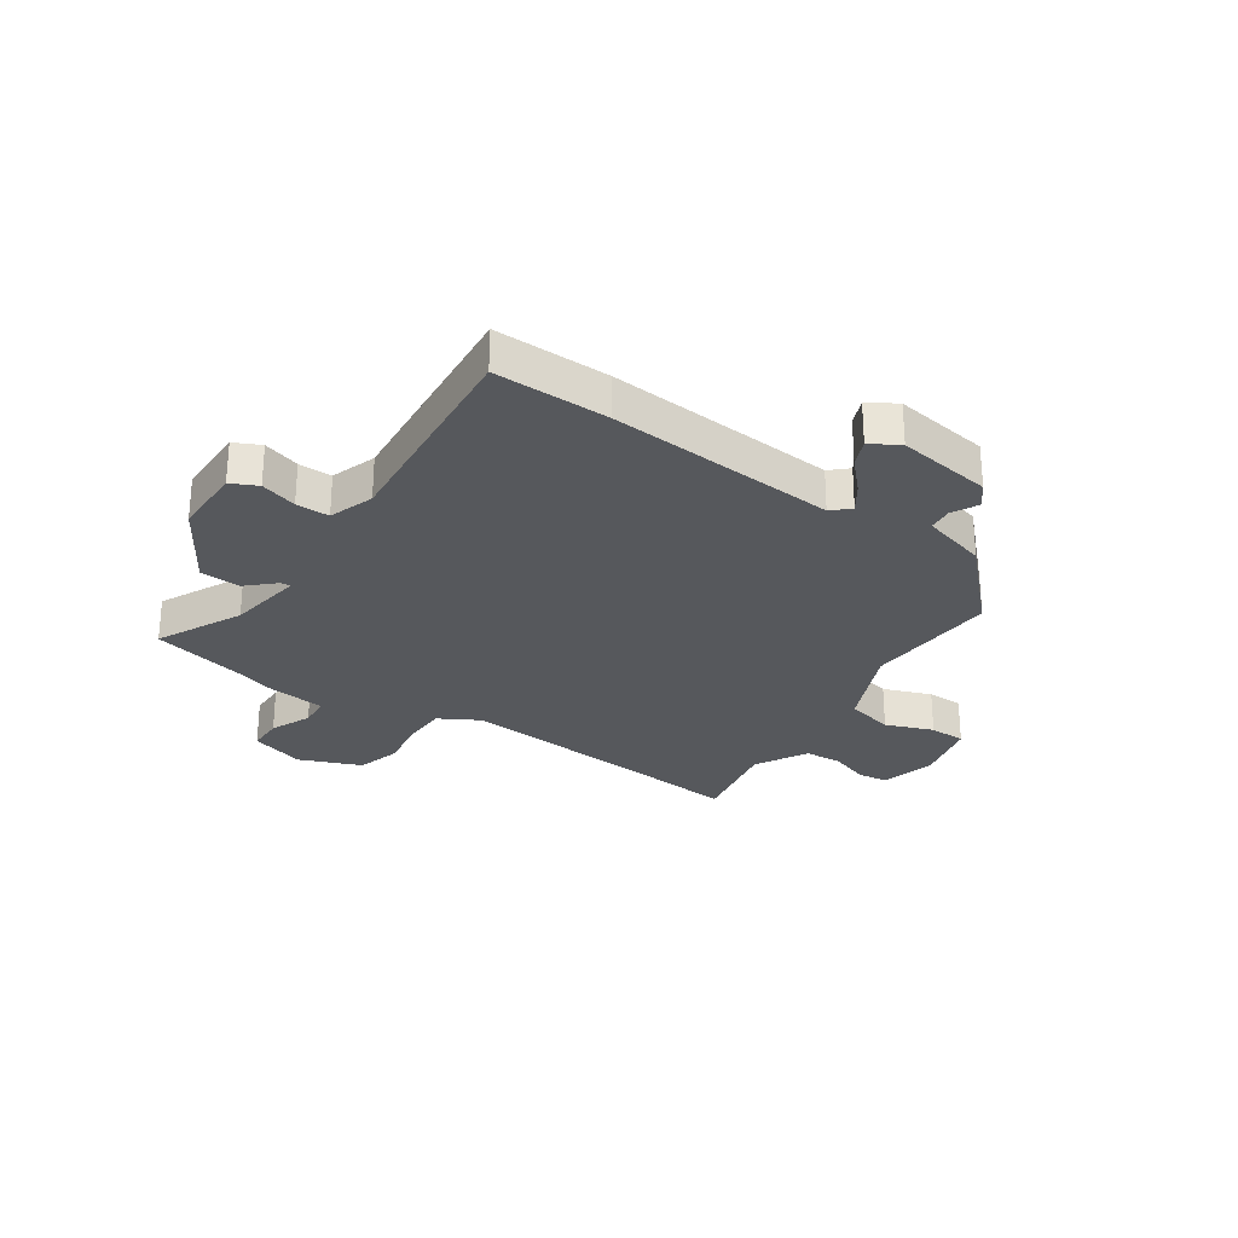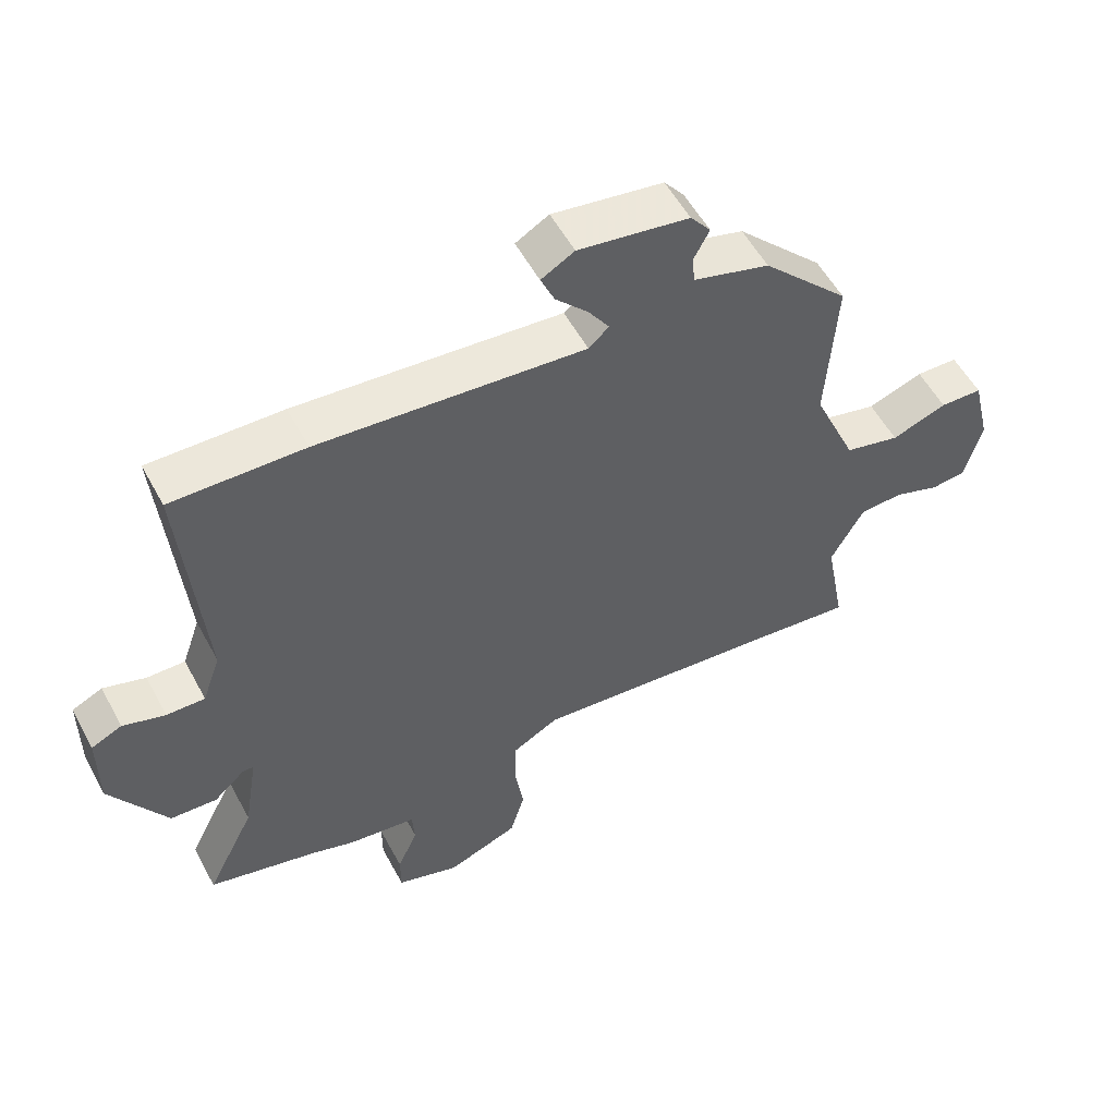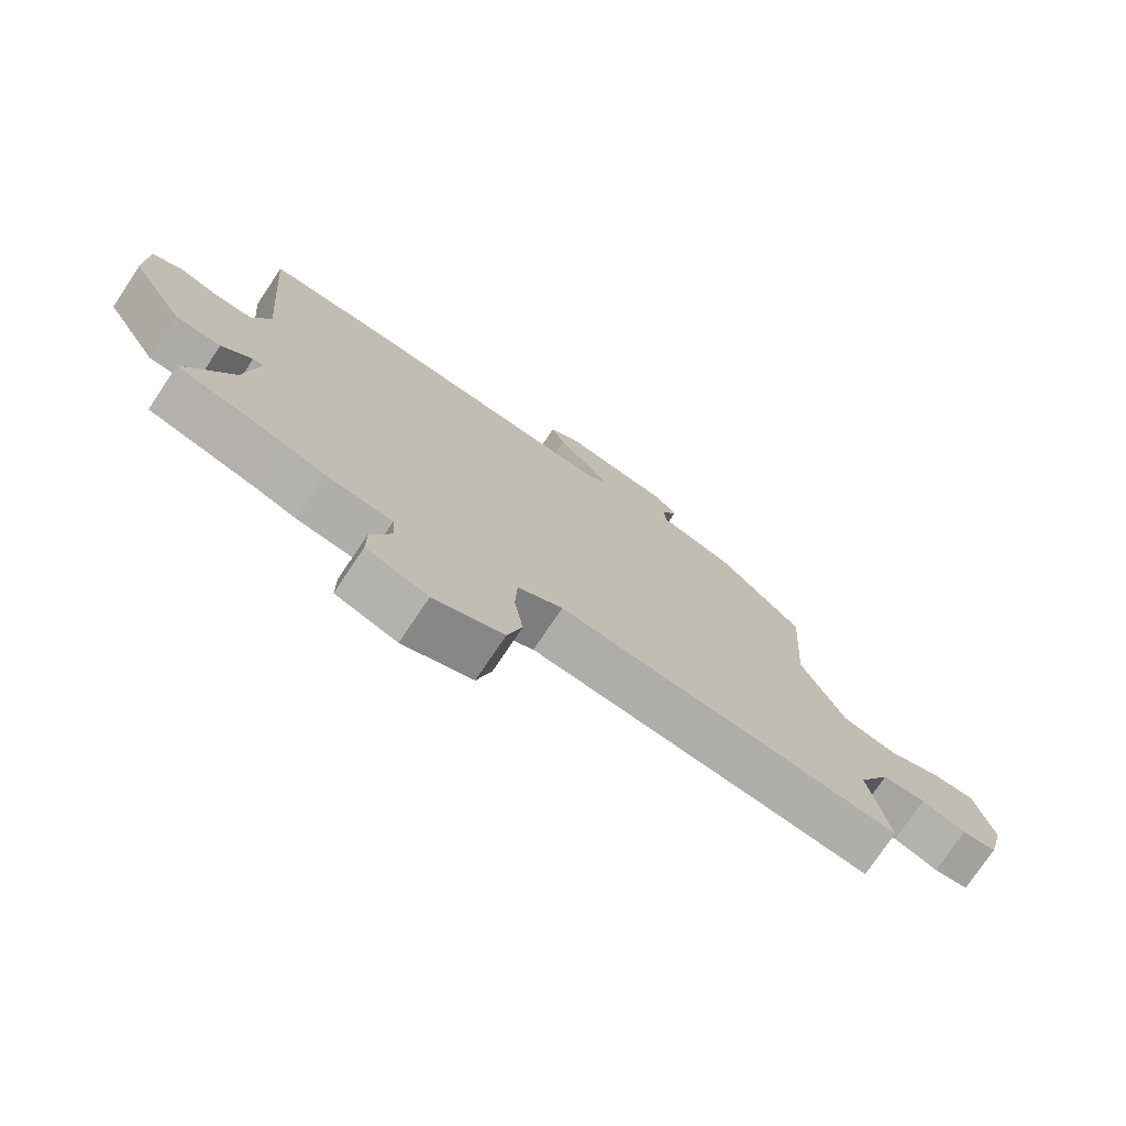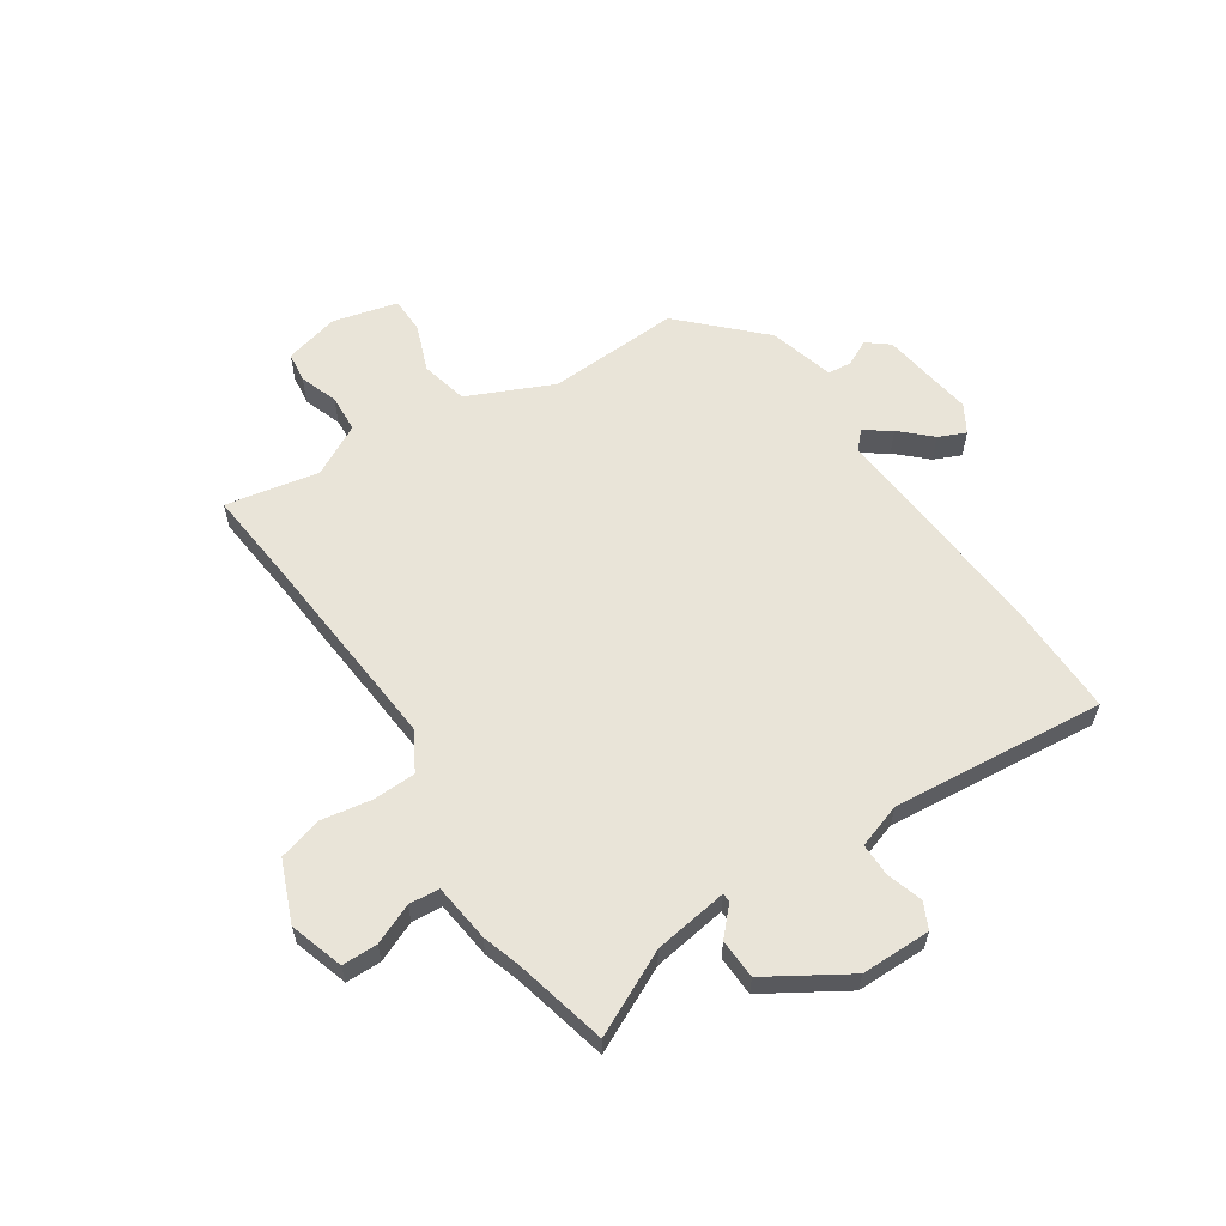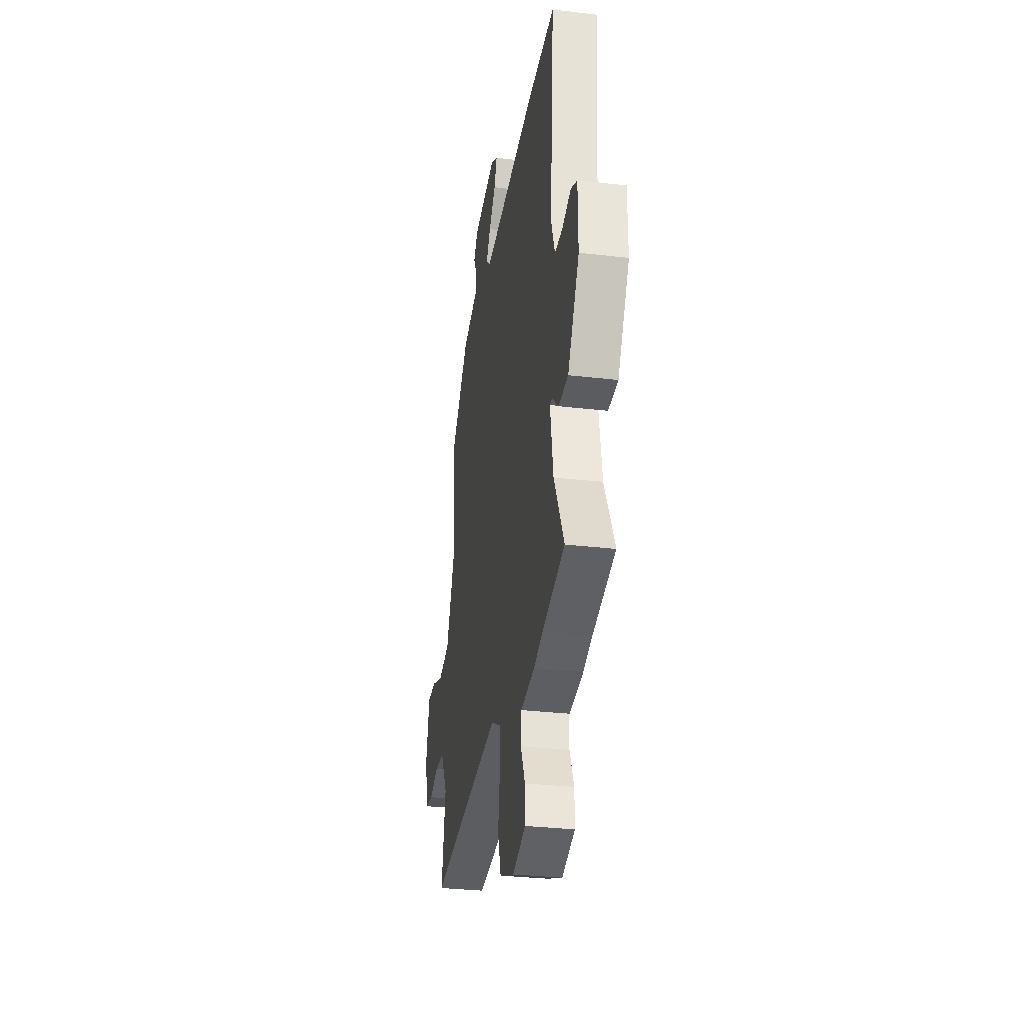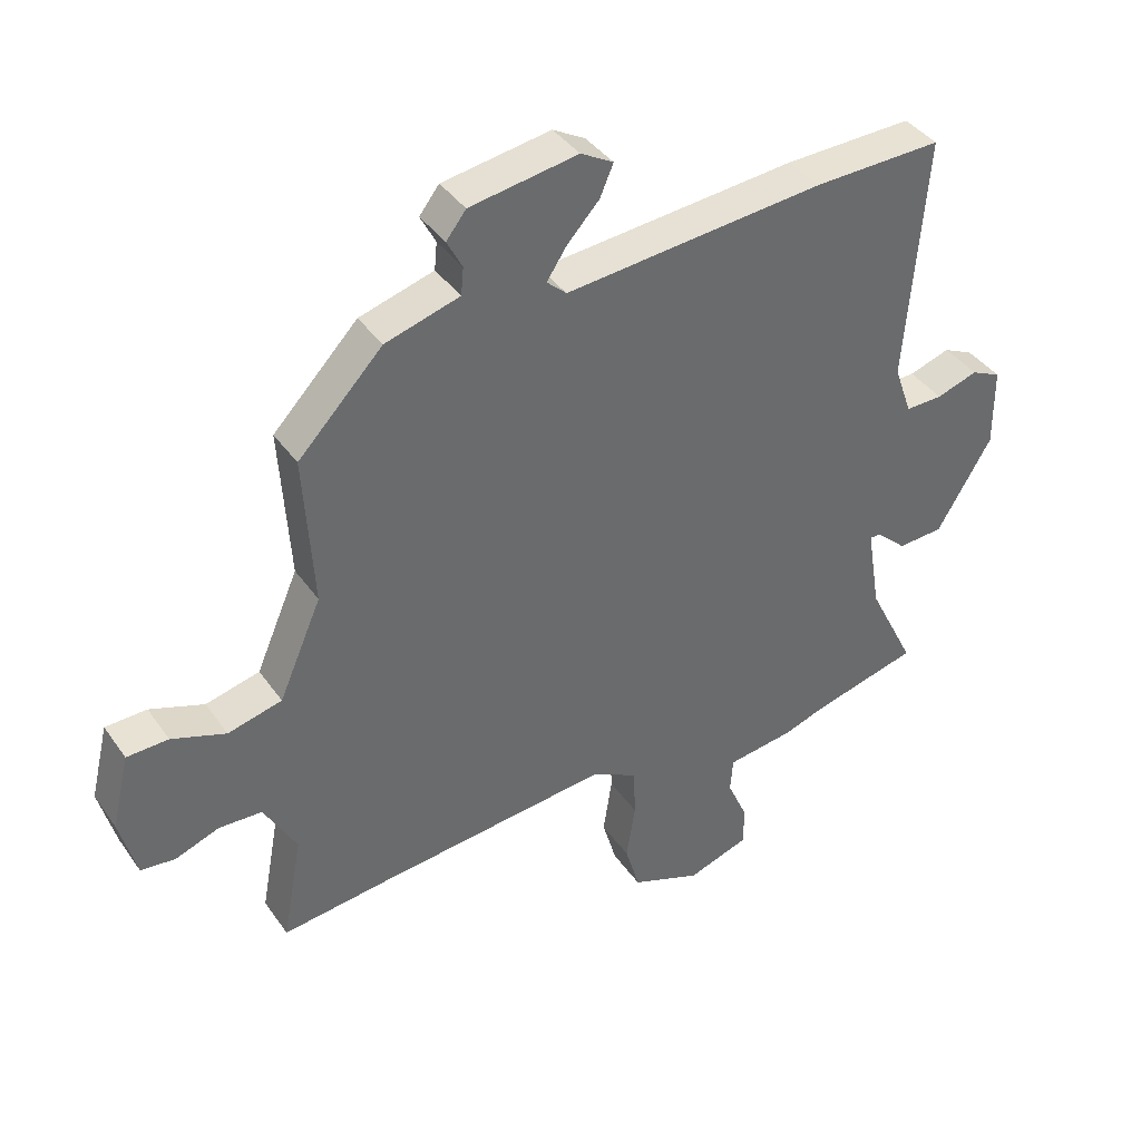
<metadata>
{"format":"obj","ext":"obj","renderer":"f3d","projection":"perspective","resolution":1024,"background":"white","views":[{"elev":-27.7,"azim":-33.7,"up":"+Y"},{"elev":55.2,"azim":-28.1,"up":"+Z"},{"elev":-75.1,"azim":-33.8,"up":"+Z"},{"elev":59.9,"azim":-122.7,"up":"+Y"},{"elev":-30.8,"azim":-99.6,"up":"+Z"},{"elev":39.6,"azim":148.5,"up":"+Z"}]}
</metadata>
<code>
v -0.543 0.07 0.501
v -0.34 0.07 0.496
v 0.068 0.07 0.46
v 0.099 0.07 0.488
v 0.067 0.07 0.536
v 0.017 0.07 0.59
v -0.004 0.07 0.639
v 0.047 0.07 0.668
v 0.217 0.07 0.641
v 0.248 0.07 0.601
v 0.224 0.07 0.555
v 0.228 0.07 0.512
v 0.345 0.07 0.478
v 0.478 0.07 0.34
v 0.463 0.07 0.101
v 0.53 0.07 -0.053
v 0.615 0.07 -0.074
v 0.7 0.07 -0.043
v 0.765 0.07 -0.045
v 0.793 0.07 -0.162
v 0.767 0.07 -0.261
v 0.713 0.07 -0.267
v 0.644 0.07 -0.242
v 0.576 0.07 -0.245
v 0.525 0.07 -0.338
v 0.556 0.07 -0.506
v 0.385 0.07 -0.487
v 0.016 0.07 -0.451
v -0.055 0.07 -0.49
v -0.058 0.07 -0.568
v -0.044 0.07 -0.658
v -0.067 0.07 -0.737
v -0.177 0.07 -0.78
v -0.274 0.07 -0.748
v -0.274 0.07 -0.684
v -0.242 0.07 -0.612
v -0.246 0.07 -0.557
v -0.351 0.07 -0.543
v -0.417 0.07 -0.521
v -0.586 0.07 -0.478
v -0.511 0.07 -0.328
v -0.489 0.07 -0.194
v -0.506 0.07 -0.194
v -0.554 0.07 -0.238
v -0.626 0.07 -0.234
v -0.712 0.07 -0.09
v -0.711 0.07 0.036
v -0.664 0.07 0.058
v -0.599 0.07 0.037
v -0.54 0.07 0.036
v -0.512 0.07 0.116
v -0.543 0 0.501
v -0.34 0 0.496
v 0.068 0 0.46
v 0.099 0 0.488
v 0.067 0 0.536
v 0.017 0 0.59
v -0.004 0 0.639
v 0.047 0 0.668
v 0.217 0 0.641
v 0.248 0 0.601
v 0.224 0 0.555
v 0.228 0 0.512
v 0.345 0 0.478
v 0.478 0 0.34
v 0.463 0 0.101
v 0.53 0 -0.053
v 0.615 0 -0.074
v 0.7 0 -0.043
v 0.765 0 -0.045
v 0.793 0 -0.162
v 0.767 0 -0.261
v 0.713 0 -0.267
v 0.644 0 -0.242
v 0.576 0 -0.245
v 0.525 0 -0.338
v 0.556 0 -0.506
v 0.385 0 -0.487
v 0.016 0 -0.451
v -0.055 0 -0.49
v -0.058 0 -0.568
v -0.044 0 -0.658
v -0.067 0 -0.737
v -0.177 0 -0.78
v -0.274 0 -0.748
v -0.274 0 -0.684
v -0.242 0 -0.612
v -0.246 0 -0.557
v -0.351 0 -0.543
v -0.417 0 -0.521
v -0.586 0 -0.478
v -0.511 0 -0.328
v -0.489 0 -0.194
v -0.506 0 -0.194
v -0.554 0 -0.238
v -0.626 0 -0.234
v -0.712 0 -0.09
v -0.711 0 0.036
v -0.664 0 0.058
v -0.599 0 0.037
v -0.54 0 0.036
v -0.512 0 0.116
f 47 48 49
f 46 47 49
f 45 46 49
f 44 45 49
f 43 44 49
f 42 43 49 50
f 39 40 41
f 39 41 42
f 38 39 42
f 37 38 42
f 34 35 36
f 33 34 36
f 32 33 36
f 31 32 36
f 30 31 36
f 29 30 36 37
f 42 50 51
f 37 42 51
f 29 37 51
f 28 29 51
f 21 22 23
f 20 21 23
f 19 20 23
f 18 19 23
f 17 18 23
f 16 17 23 24
f 15 16 24 25
f 12 13 14 15
f 9 10 11
f 8 9 11
f 7 8 11
f 6 7 11
f 5 6 11
f 4 5 11 12
f 12 15 25
f 4 12 25
f 3 4 25
f 2 3 25
f 1 2 25
f 51 1 25
f 28 51 25
f 27 28 25
f 25 26 27
f 100 99 98
f 100 98 97
f 100 97 96
f 100 96 95
f 100 95 94
f 101 100 94 93
f 92 91 90
f 93 92 90
f 93 90 89
f 93 89 88
f 87 86 85
f 87 85 84
f 87 84 83
f 87 83 82
f 87 82 81
f 88 87 81 80
f 102 101 93
f 102 93 88
f 102 88 80
f 102 80 79
f 74 73 72
f 74 72 71
f 74 71 70
f 74 70 69
f 74 69 68
f 75 74 68 67
f 76 75 67 66
f 66 65 64 63
f 62 61 60
f 62 60 59
f 62 59 58
f 62 58 57
f 62 57 56
f 63 62 56 55
f 76 66 63
f 76 63 55
f 76 55 54
f 76 54 53
f 76 53 52
f 76 52 102
f 76 102 79
f 76 79 78
f 78 77 76
f 1 52 53 2
f 2 53 54 3
f 3 54 55 4
f 4 55 56 5
f 5 56 57 6
f 6 57 58 7
f 7 58 59 8
f 8 59 60 9
f 9 60 61 10
f 10 61 62 11
f 11 62 63 12
f 12 63 64 13
f 13 64 65 14
f 14 65 66 15
f 15 66 67 16
f 16 67 68 17
f 17 68 69 18
f 18 69 70 19
f 19 70 71 20
f 20 71 72 21
f 21 72 73 22
f 22 73 74 23
f 23 74 75 24
f 24 75 76 25
f 25 76 77 26
f 26 77 78 27
f 27 78 79 28
f 28 79 80 29
f 29 80 81 30
f 30 81 82 31
f 31 82 83 32
f 32 83 84 33
f 33 84 85 34
f 34 85 86 35
f 35 86 87 36
f 36 87 88 37
f 37 88 89 38
f 38 89 90 39
f 39 90 91 40
f 40 91 92 41
f 41 92 93 42
f 42 93 94 43
f 43 94 95 44
f 44 95 96 45
f 45 96 97 46
f 46 97 98 47
f 47 98 99 48
f 48 99 100 49
f 49 100 101 50
f 50 101 102 51
f 51 102 52 1

</code>
